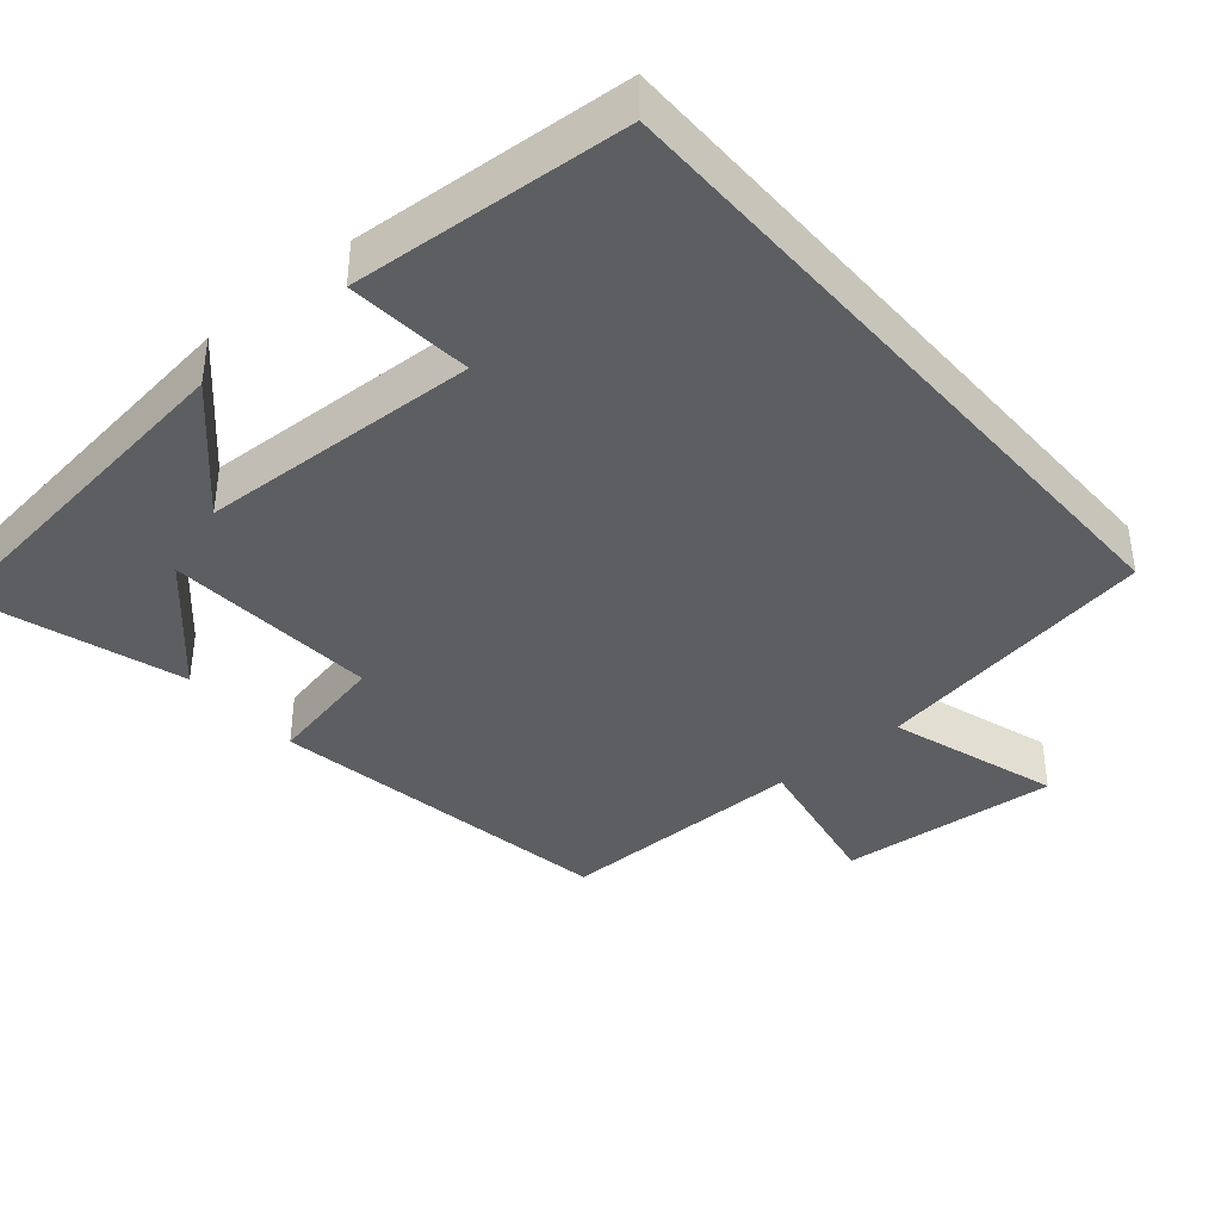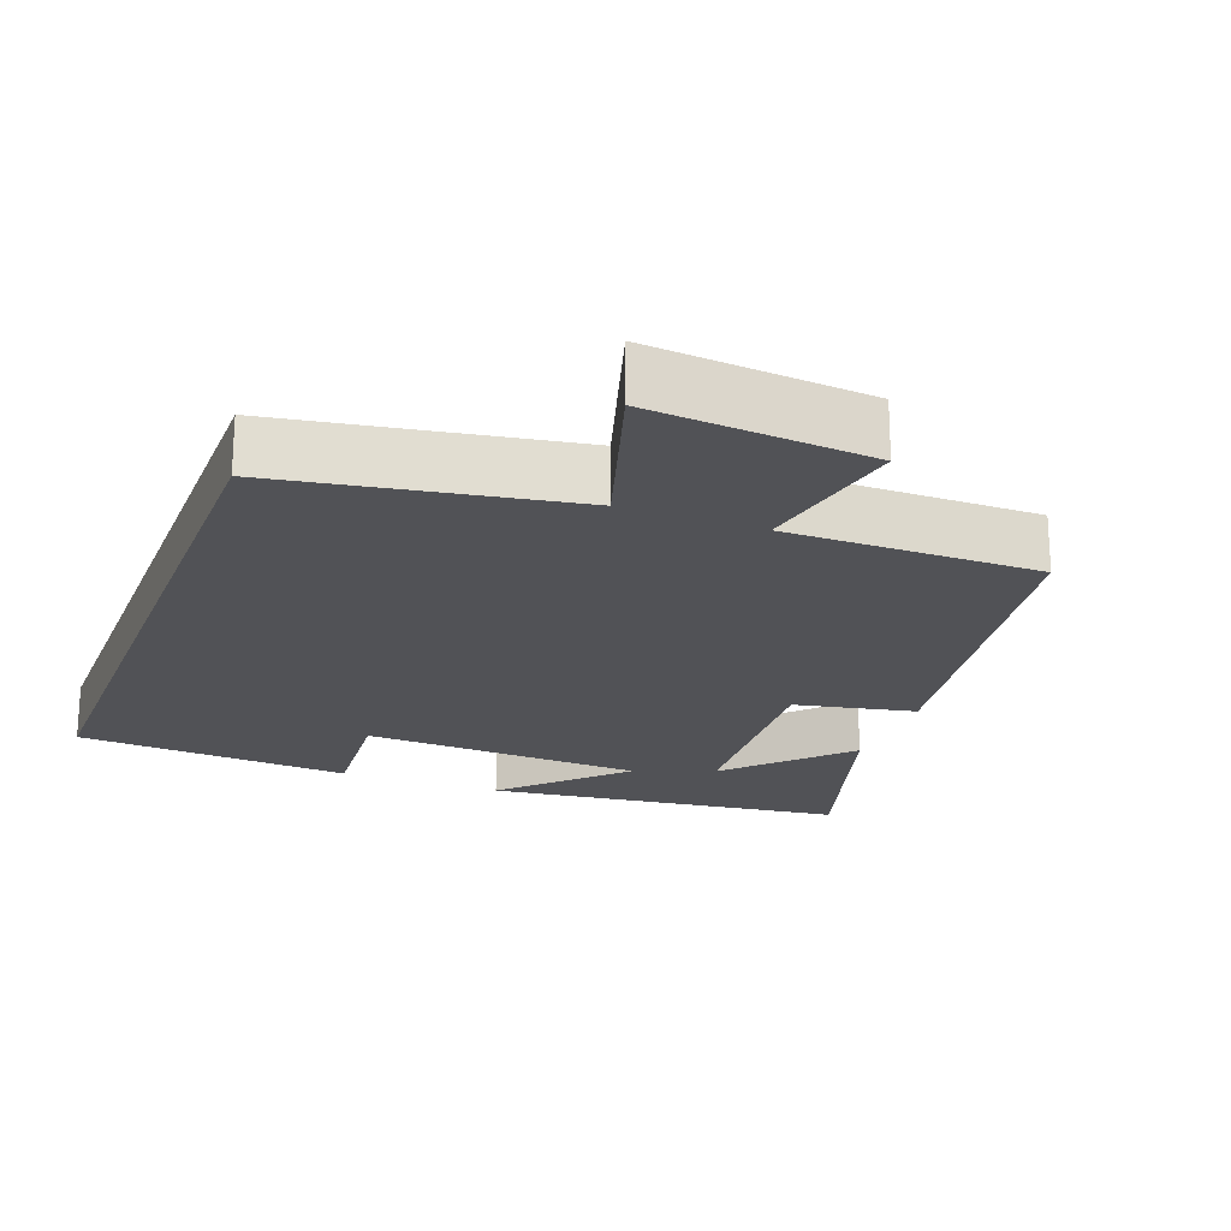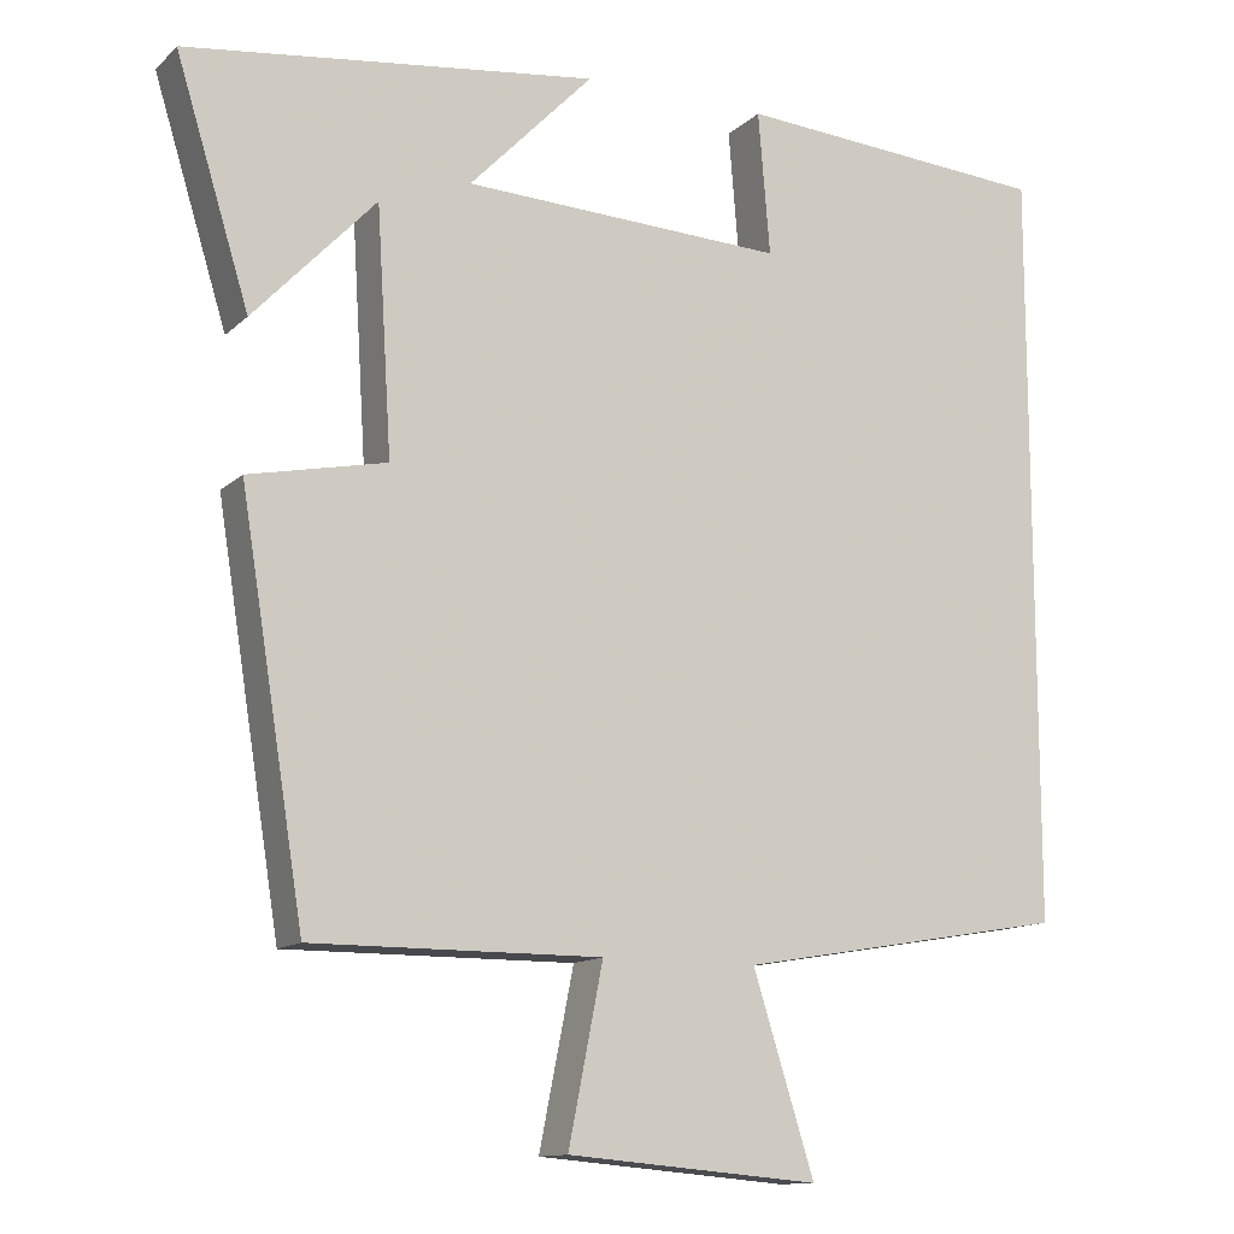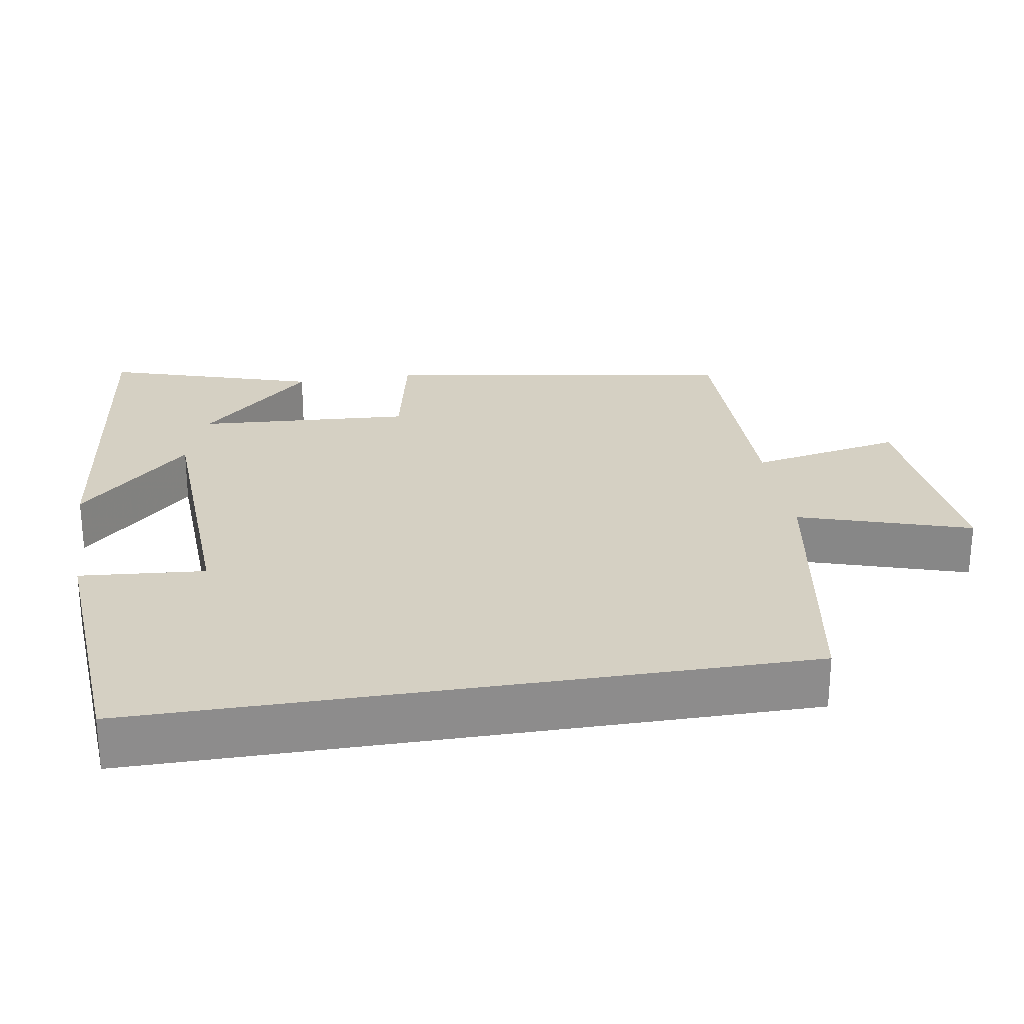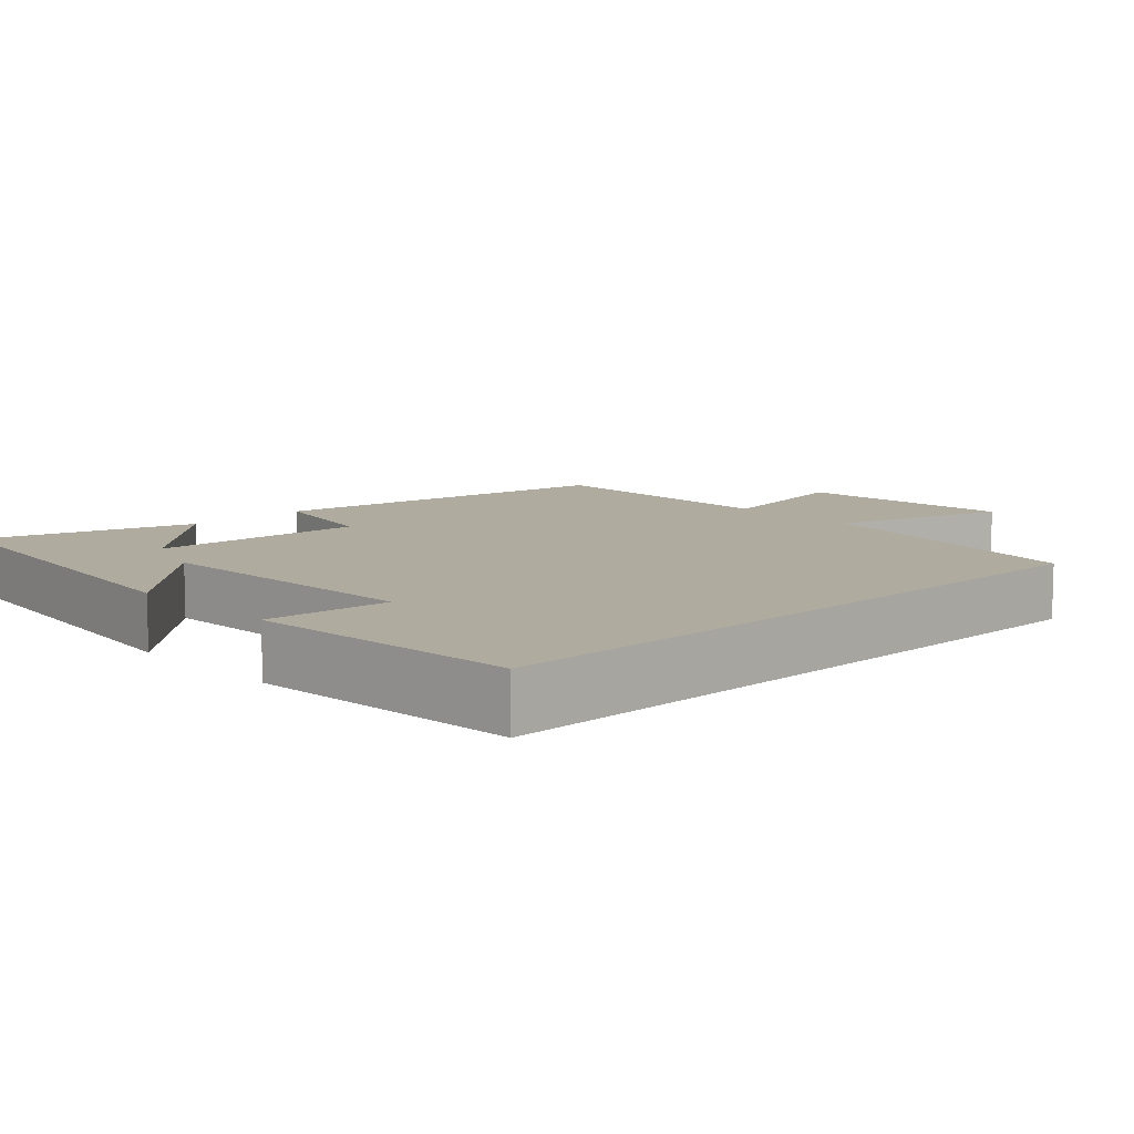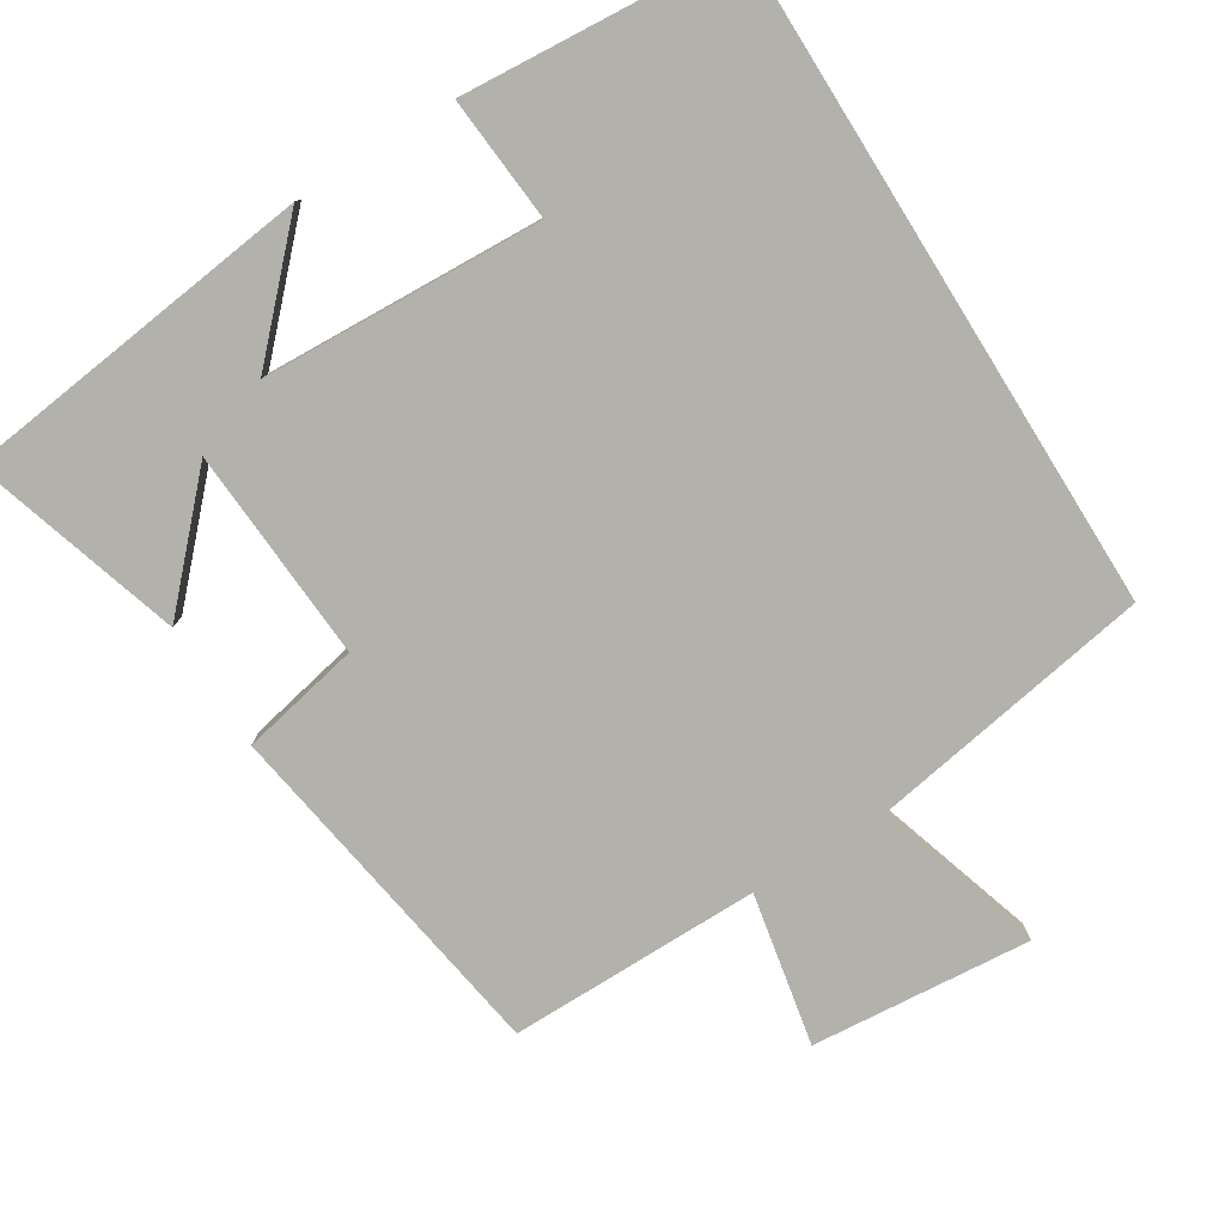
<metadata>
{"format":"obj","ext":"obj","renderer":"f3d","projection":"perspective","resolution":1024,"background":"white","views":[{"elev":-39.0,"azim":40.7,"up":"+Y"},{"elev":-21.2,"azim":159.2,"up":"+Y"},{"elev":-12.5,"azim":-27.5,"up":"+Z"},{"elev":26.1,"azim":80.8,"up":"+Y"},{"elev":9.7,"azim":46.7,"up":"+Y"},{"elev":-78.9,"azim":31.9,"up":"+Y"}]}
</metadata>
<code>
v 0.5 0.07 0.472
v 0.5 0.07 -0.433
v 0.107 0.07 -0.5
v 0.18 0.07 -0.734
v -0.12 0.07 -0.708
v -0.079 0.07 -0.5
v -0.423 0.07 -0.501
v -0.5 0.07 -0.019
v -0.336 0.07 0.015
v -0.354 0.07 0.307
v -0.5 0.07 0.153
v -0.588 0.07 0.44
v -0.097 0.07 0.5
v -0.245 0.07 0.347
v 0.139 0.07 0.329
v 0.125 0.07 0.5
v 0.5 0 0.472
v 0.5 0 -0.433
v 0.107 0 -0.5
v 0.18 0 -0.734
v -0.12 0 -0.708
v -0.079 0 -0.5
v -0.423 0 -0.501
v -0.5 0 -0.019
v -0.336 0 0.015
v -0.354 0 0.307
v -0.5 0 0.153
v -0.588 0 0.44
v -0.097 0 0.5
v -0.245 0 0.347
v 0.139 0 0.329
v 0.125 0 0.5
f 15 16 1 2
f 14 15 2 3
f 12 13 14
f 10 11 12
f 10 12 14
f 9 10 14 3
f 6 7 8 9
f 3 4 5 6
f 3 6 9
f 18 17 32 31
f 19 18 31 30
f 30 29 28
f 28 27 26
f 30 28 26
f 19 30 26 25
f 25 24 23 22
f 22 21 20 19
f 25 22 19
f 1 17 18 2
f 2 18 19 3
f 3 19 20 4
f 4 20 21 5
f 5 21 22 6
f 6 22 23 7
f 7 23 24 8
f 8 24 25 9
f 9 25 26 10
f 10 26 27 11
f 11 27 28 12
f 12 28 29 13
f 13 29 30 14
f 14 30 31 15
f 15 31 32 16
f 16 32 17 1

</code>
